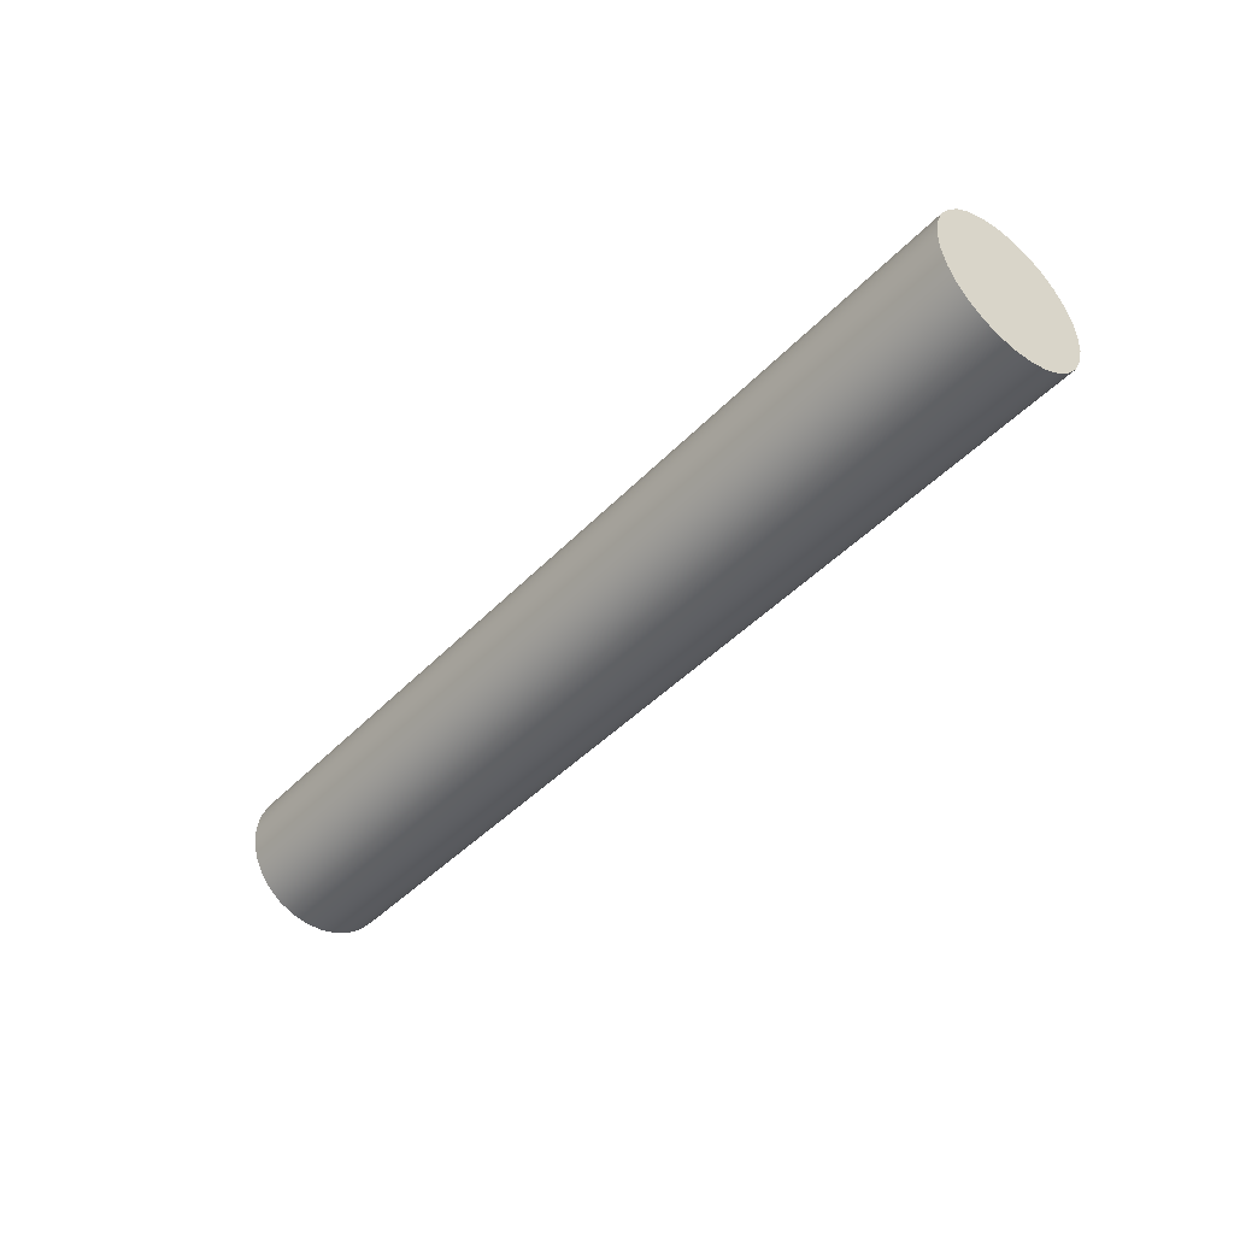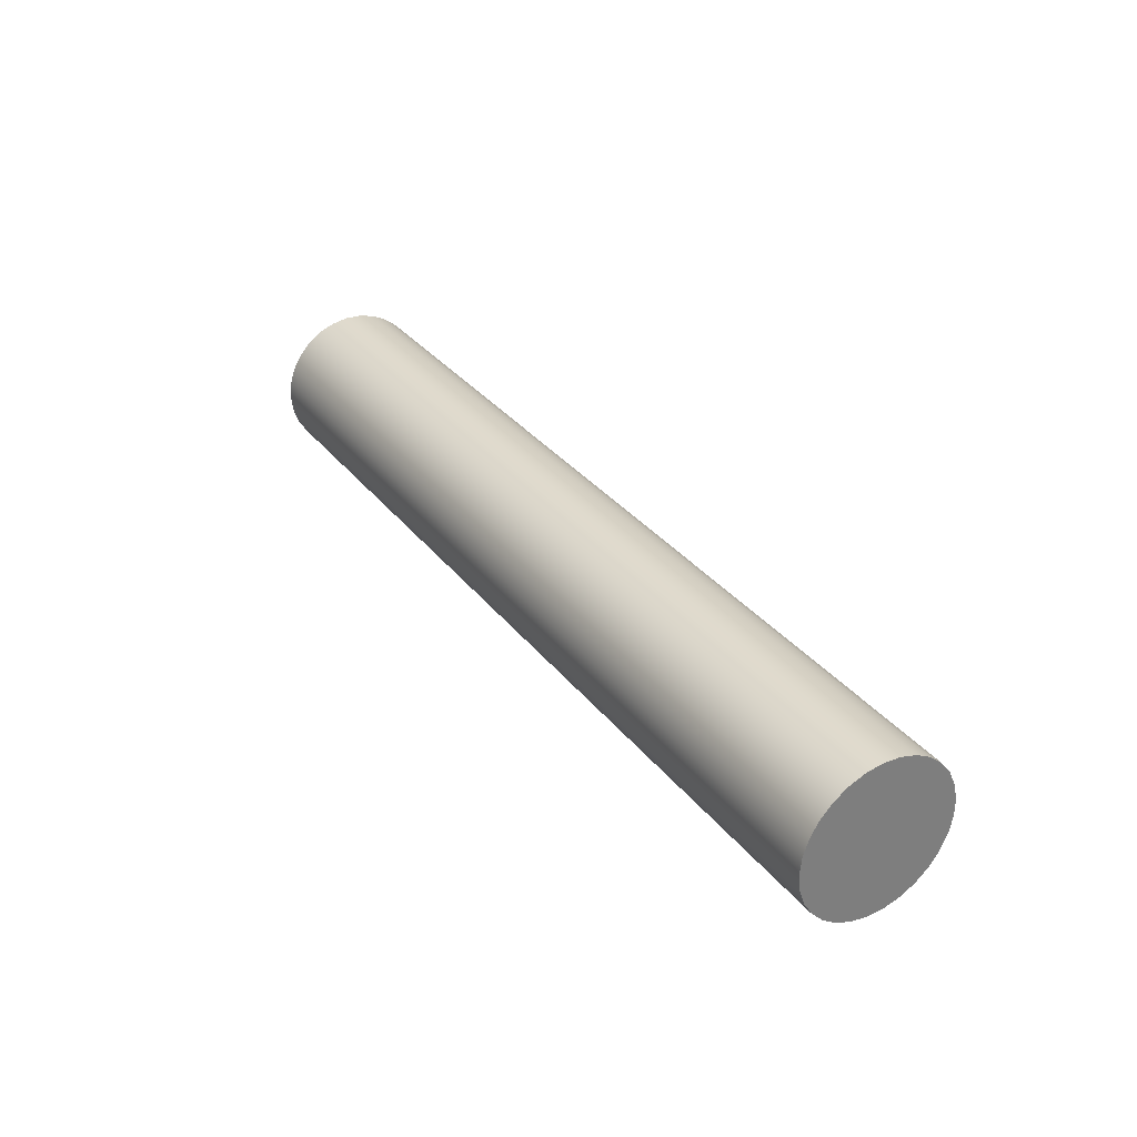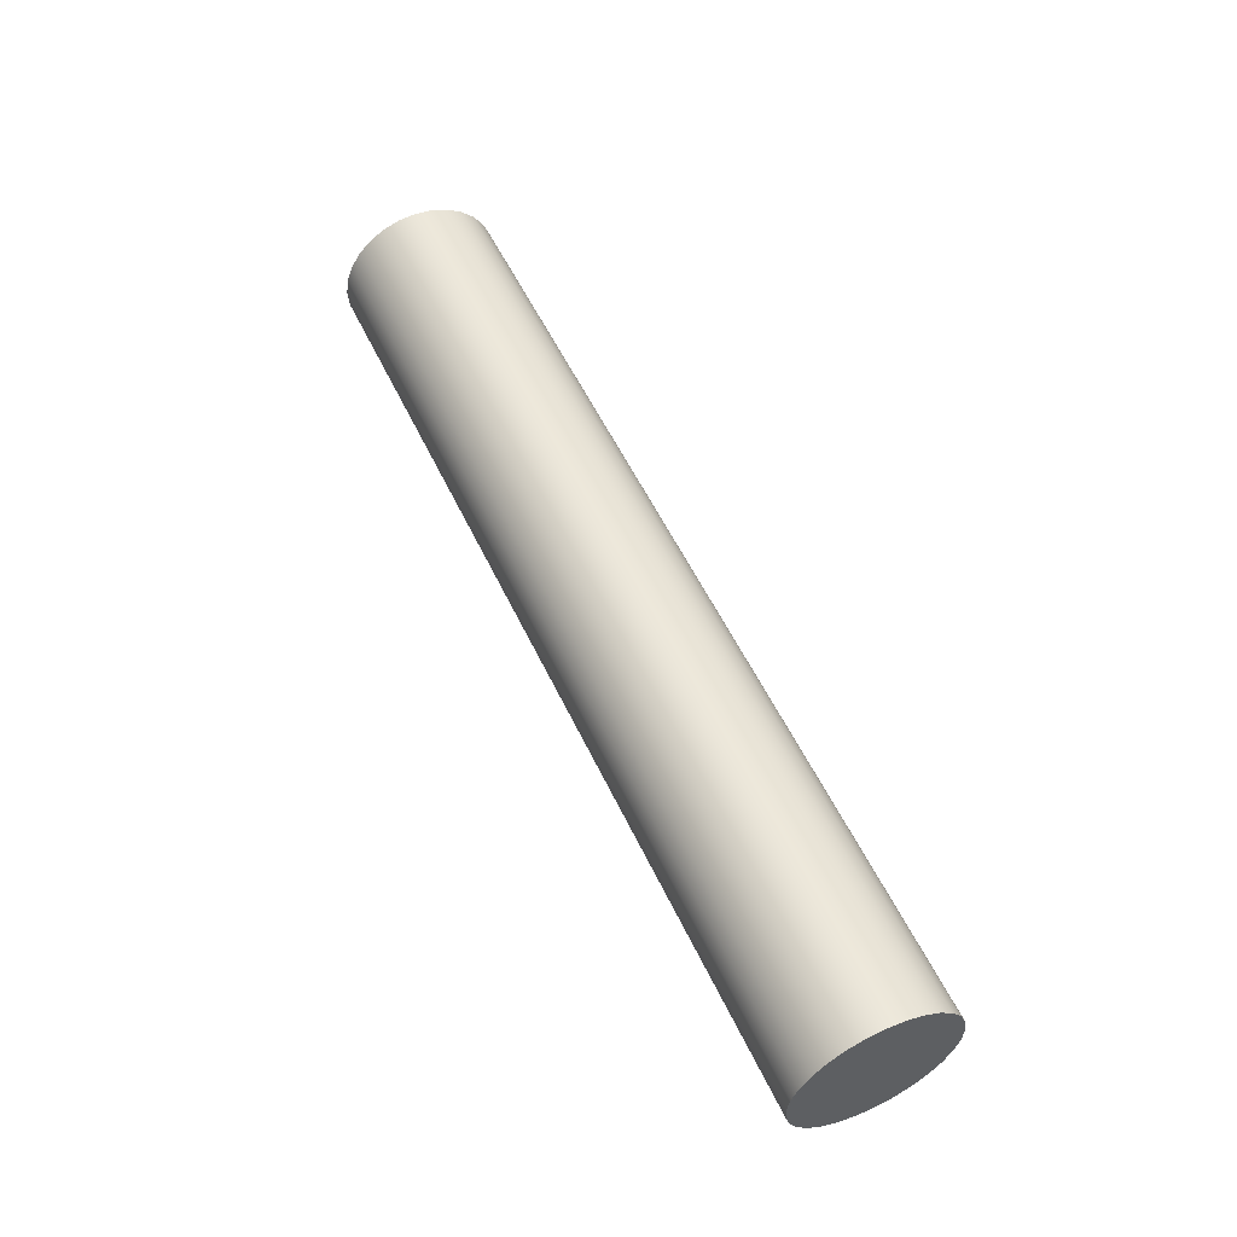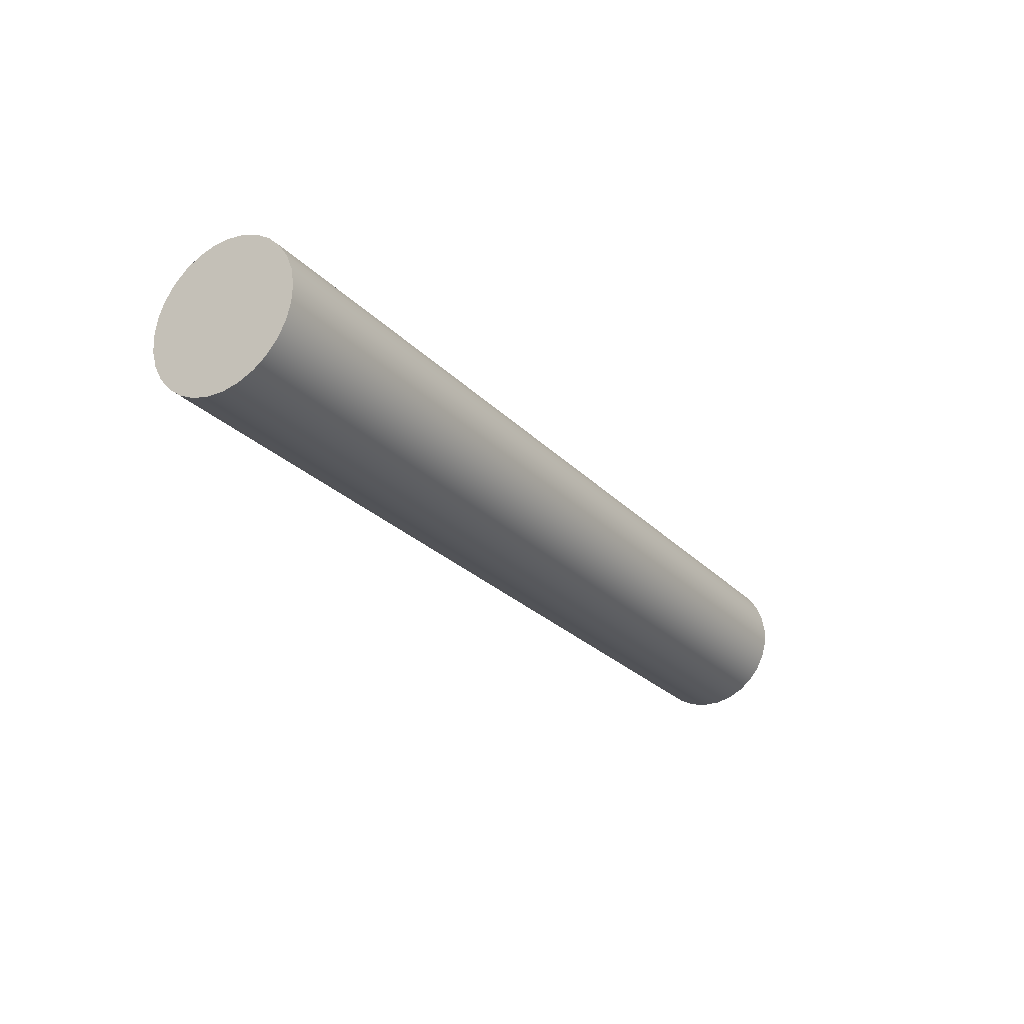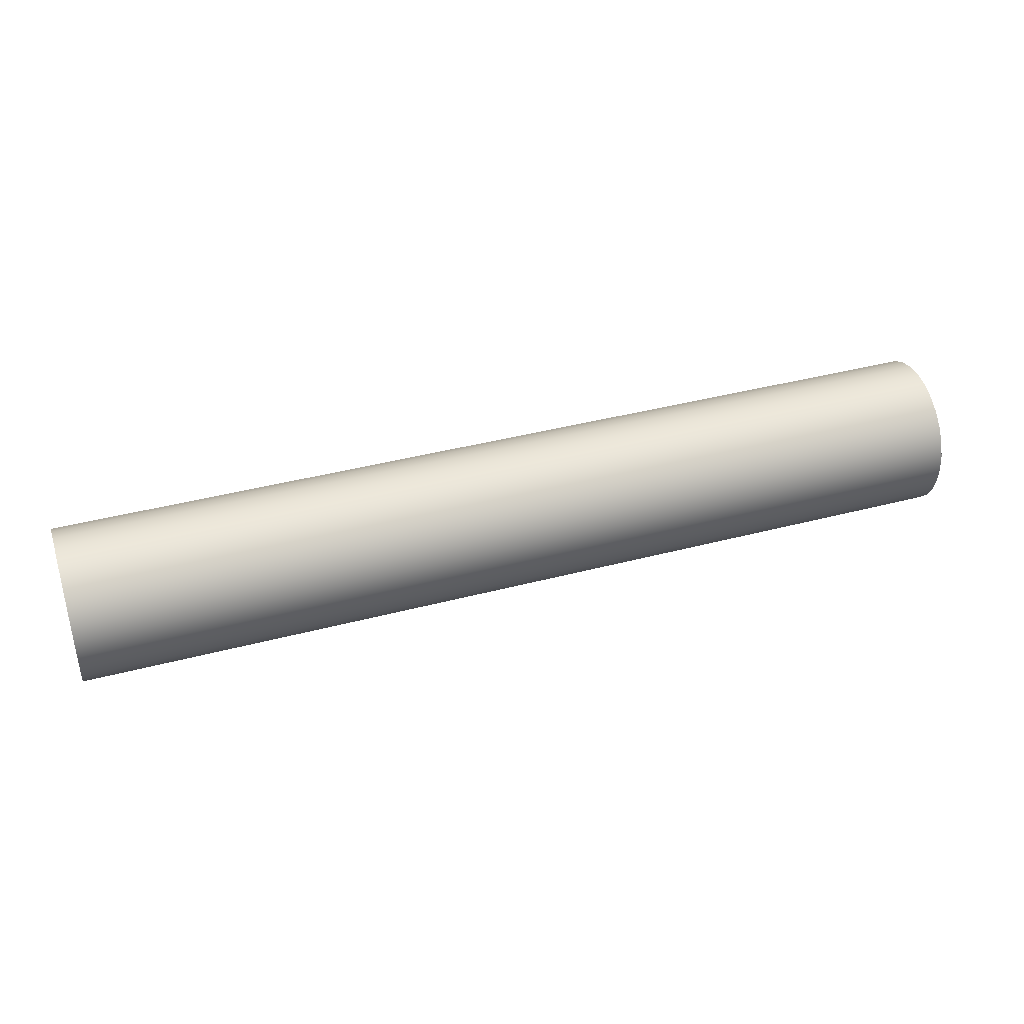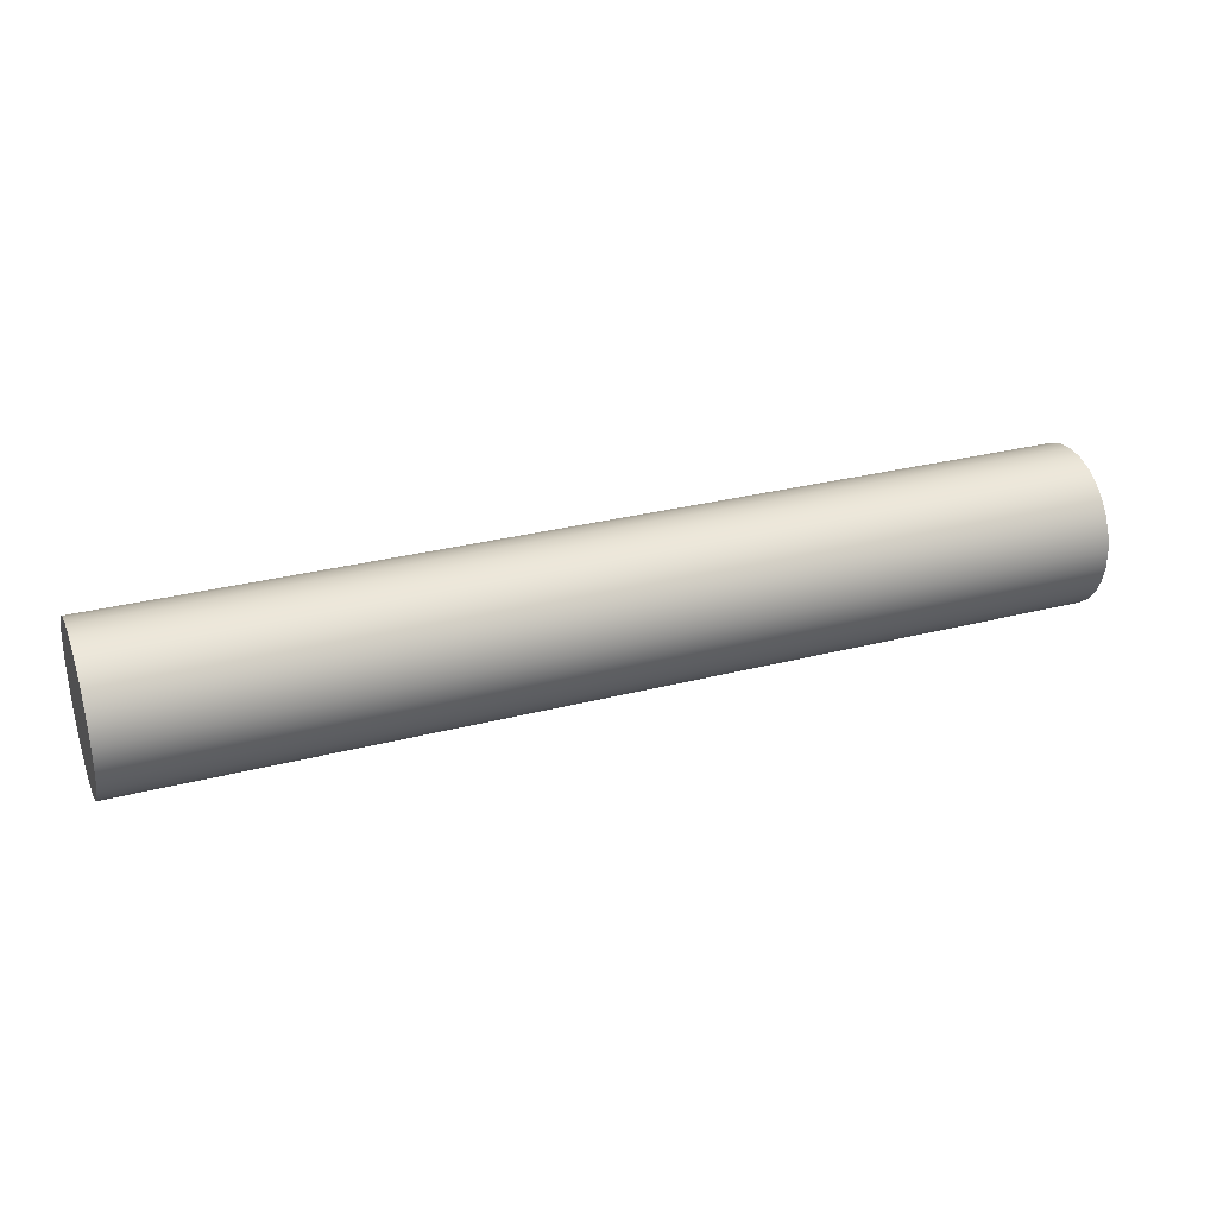
<metadata>
{"format":"obj","ext":"obj","renderer":"f3d","projection":"perspective","resolution":1024,"background":"white","views":[{"elev":-43.3,"azim":-129.5,"up":"+Z"},{"elev":32.2,"azim":58.7,"up":"+Y"},{"elev":54.6,"azim":-114.9,"up":"+Z"},{"elev":-25.3,"azim":122.2,"up":"+Z"},{"elev":39.6,"azim":-18.2,"up":"+Y"},{"elev":30.1,"azim":159.4,"up":"+Y"}]}
</metadata>
<code>
v 0.6 -1.225e-17 0.1
v 0.6 -0.0215 0.09766
v 0.6 -0.04199 0.09076
v 0.6 -0.06052 0.07961
v 0.6 -0.07622 0.06474
v 0.6 -0.08835 0.04684
v 0.6 -0.09635 0.02675
v 0.6 -0.09985 0.005414
v 0.6 -0.09868 -0.01618
v 0.6 -0.0929 -0.03701
v 0.6 -0.08277 -0.05612
v 0.6 -0.06877 -0.0726
v 0.6 -0.05156 -0.08569
v 0.6 -0.03193 -0.09477
v 0.6 -0.01081 -0.09941
v 0.6 0.01081 -0.09941
v 0.6 0.03193 -0.09477
v 0.6 0.05156 -0.08569
v 0.6 0.06877 -0.0726
v 0.6 0.08277 -0.05612
v 0.6 0.0929 -0.03701
v 0.6 0.09868 -0.01618
v 0.6 0.09985 0.005414
v 0.6 0.09635 0.02675
v 0.6 0.08835 0.04684
v 0.6 0.07622 0.06474
v 0.6 0.06052 0.07961
v 0.6 0.04199 0.09076
v 0.6 0.0215 0.09766
v -0.6 -1.225e-17 0.1
v -0.6 0.0215 0.09766
v -0.6 0.04199 0.09076
v -0.6 0.06052 0.07961
v -0.6 0.07622 0.06474
v -0.6 0.08835 0.04684
v -0.6 0.09635 0.02675
v -0.6 0.09985 0.005414
v -0.6 0.09868 -0.01618
v -0.6 0.0929 -0.03701
v -0.6 0.08277 -0.05612
v -0.6 0.06877 -0.0726
v -0.6 0.05156 -0.08569
v -0.6 0.03193 -0.09477
v -0.6 0.01081 -0.09941
v -0.6 -0.01081 -0.09941
v -0.6 -0.03193 -0.09477
v -0.6 -0.05156 -0.08569
v -0.6 -0.06877 -0.0726
v -0.6 -0.08277 -0.05612
v -0.6 -0.0929 -0.03701
v -0.6 -0.09868 -0.01618
v -0.6 -0.09985 0.005414
v -0.6 -0.09635 0.02675
v -0.6 -0.08835 0.04684
v -0.6 -0.07622 0.06474
v -0.6 -0.06052 0.07961
v -0.6 -0.04199 0.09076
v -0.6 -0.0215 0.09766
v -0.6 -1.225e-17 0.1
v -0.6 -0.0215 0.09766
v -0.6 -0.04199 0.09076
v -0.6 -0.06052 0.07961
v -0.6 -0.07622 0.06474
v -0.6 -0.08835 0.04684
v -0.6 -0.09635 0.02675
v -0.6 -0.09985 0.005414
v -0.6 -0.09868 -0.01618
v -0.6 -0.0929 -0.03701
v -0.6 -0.08277 -0.05612
v -0.6 -0.06877 -0.0726
v -0.6 -0.05156 -0.08569
v -0.6 -0.03193 -0.09477
v -0.6 -0.01081 -0.09941
v -0.6 0.01081 -0.09941
v -0.6 0.03193 -0.09477
v -0.6 0.05156 -0.08569
v -0.6 0.06877 -0.0726
v -0.6 0.08277 -0.05612
v -0.6 0.0929 -0.03701
v -0.6 0.09868 -0.01618
v -0.6 0.09985 0.005414
v -0.6 0.09635 0.02675
v -0.6 0.08835 0.04684
v -0.6 0.07622 0.06474
v -0.6 0.06052 0.07961
v -0.6 0.04199 0.09076
v -0.6 0.0215 0.09766
v 0.6 -1.225e-17 0.1
v 0.6 0.0215 0.09766
v 0.6 0.04199 0.09076
v 0.6 0.06052 0.07961
v 0.6 0.07622 0.06474
v 0.6 0.08835 0.04684
v 0.6 0.09635 0.02675
v 0.6 0.09985 0.005414
v 0.6 0.09868 -0.01618
v 0.6 0.0929 -0.03701
v 0.6 0.08277 -0.05612
v 0.6 0.06877 -0.0726
v 0.6 0.05156 -0.08569
v 0.6 0.03193 -0.09477
v 0.6 0.01081 -0.09941
v 0.6 -0.01081 -0.09941
v 0.6 -0.03193 -0.09477
v 0.6 -0.05156 -0.08569
v 0.6 -0.06877 -0.0726
v 0.6 -0.08277 -0.05612
v 0.6 -0.0929 -0.03701
v 0.6 -0.09868 -0.01618
v 0.6 -0.09985 0.005414
v 0.6 -0.09635 0.02675
v 0.6 -0.08835 0.04684
v 0.6 -0.07622 0.06474
v 0.6 -0.06052 0.07961
v 0.6 -0.04199 0.09076
v 0.6 -0.0215 0.09766
v -0.6 -1.225e-17 0.1
v 0.6 -1.225e-17 0.1
f 2 15 1
f 1 15 16
f 1 16 29
f 29 16 17
f 29 17 28
f 28 17 18
f 28 18 27
f 27 18 19
f 27 19 26
f 26 19 20
f 26 20 25
f 25 20 21
f 25 21 24
f 24 21 22
f 24 22 23
f 15 2 14
f 14 2 3
f 14 3 13
f 13 3 4
f 13 4 12
f 12 4 5
f 12 5 11
f 11 5 6
f 11 6 10
f 10 6 7
f 10 7 9
f 9 7 8
f 31 44 30
f 30 44 45
f 30 45 58
f 58 45 46
f 58 46 57
f 57 46 47
f 57 47 56
f 56 47 48
f 56 48 55
f 55 48 49
f 55 49 54
f 54 49 50
f 54 50 53
f 53 50 51
f 53 51 52
f 44 31 43
f 43 31 32
f 43 32 42
f 42 32 33
f 42 33 41
f 41 33 34
f 41 34 40
f 40 34 35
f 40 35 39
f 39 35 36
f 39 36 38
f 38 36 37
f 60 116 59
f 59 116 118
f 117 88 87
f 87 88 89
f 87 89 86
f 86 89 90
f 86 90 85
f 85 90 91
f 85 91 84
f 84 91 92
f 84 92 83
f 83 92 93
f 83 93 82
f 82 93 94
f 82 94 81
f 81 94 95
f 81 95 80
f 80 95 96
f 80 96 79
f 79 96 97
f 79 97 78
f 78 97 98
f 78 98 77
f 77 98 99
f 77 99 76
f 76 99 100
f 76 100 75
f 75 100 101
f 75 101 74
f 74 101 102
f 74 102 73
f 73 102 103
f 73 103 72
f 72 103 104
f 72 104 71
f 71 104 105
f 71 105 70
f 70 105 106
f 70 106 69
f 69 106 107
f 69 107 68
f 68 107 108
f 68 108 67
f 67 108 109
f 67 109 66
f 66 109 110
f 66 110 65
f 65 110 111
f 65 111 64
f 64 111 112
f 64 112 63
f 63 112 113
f 63 113 62
f 62 113 114
f 62 114 61
f 61 114 115
f 61 115 60
f 60 115 116

</code>
